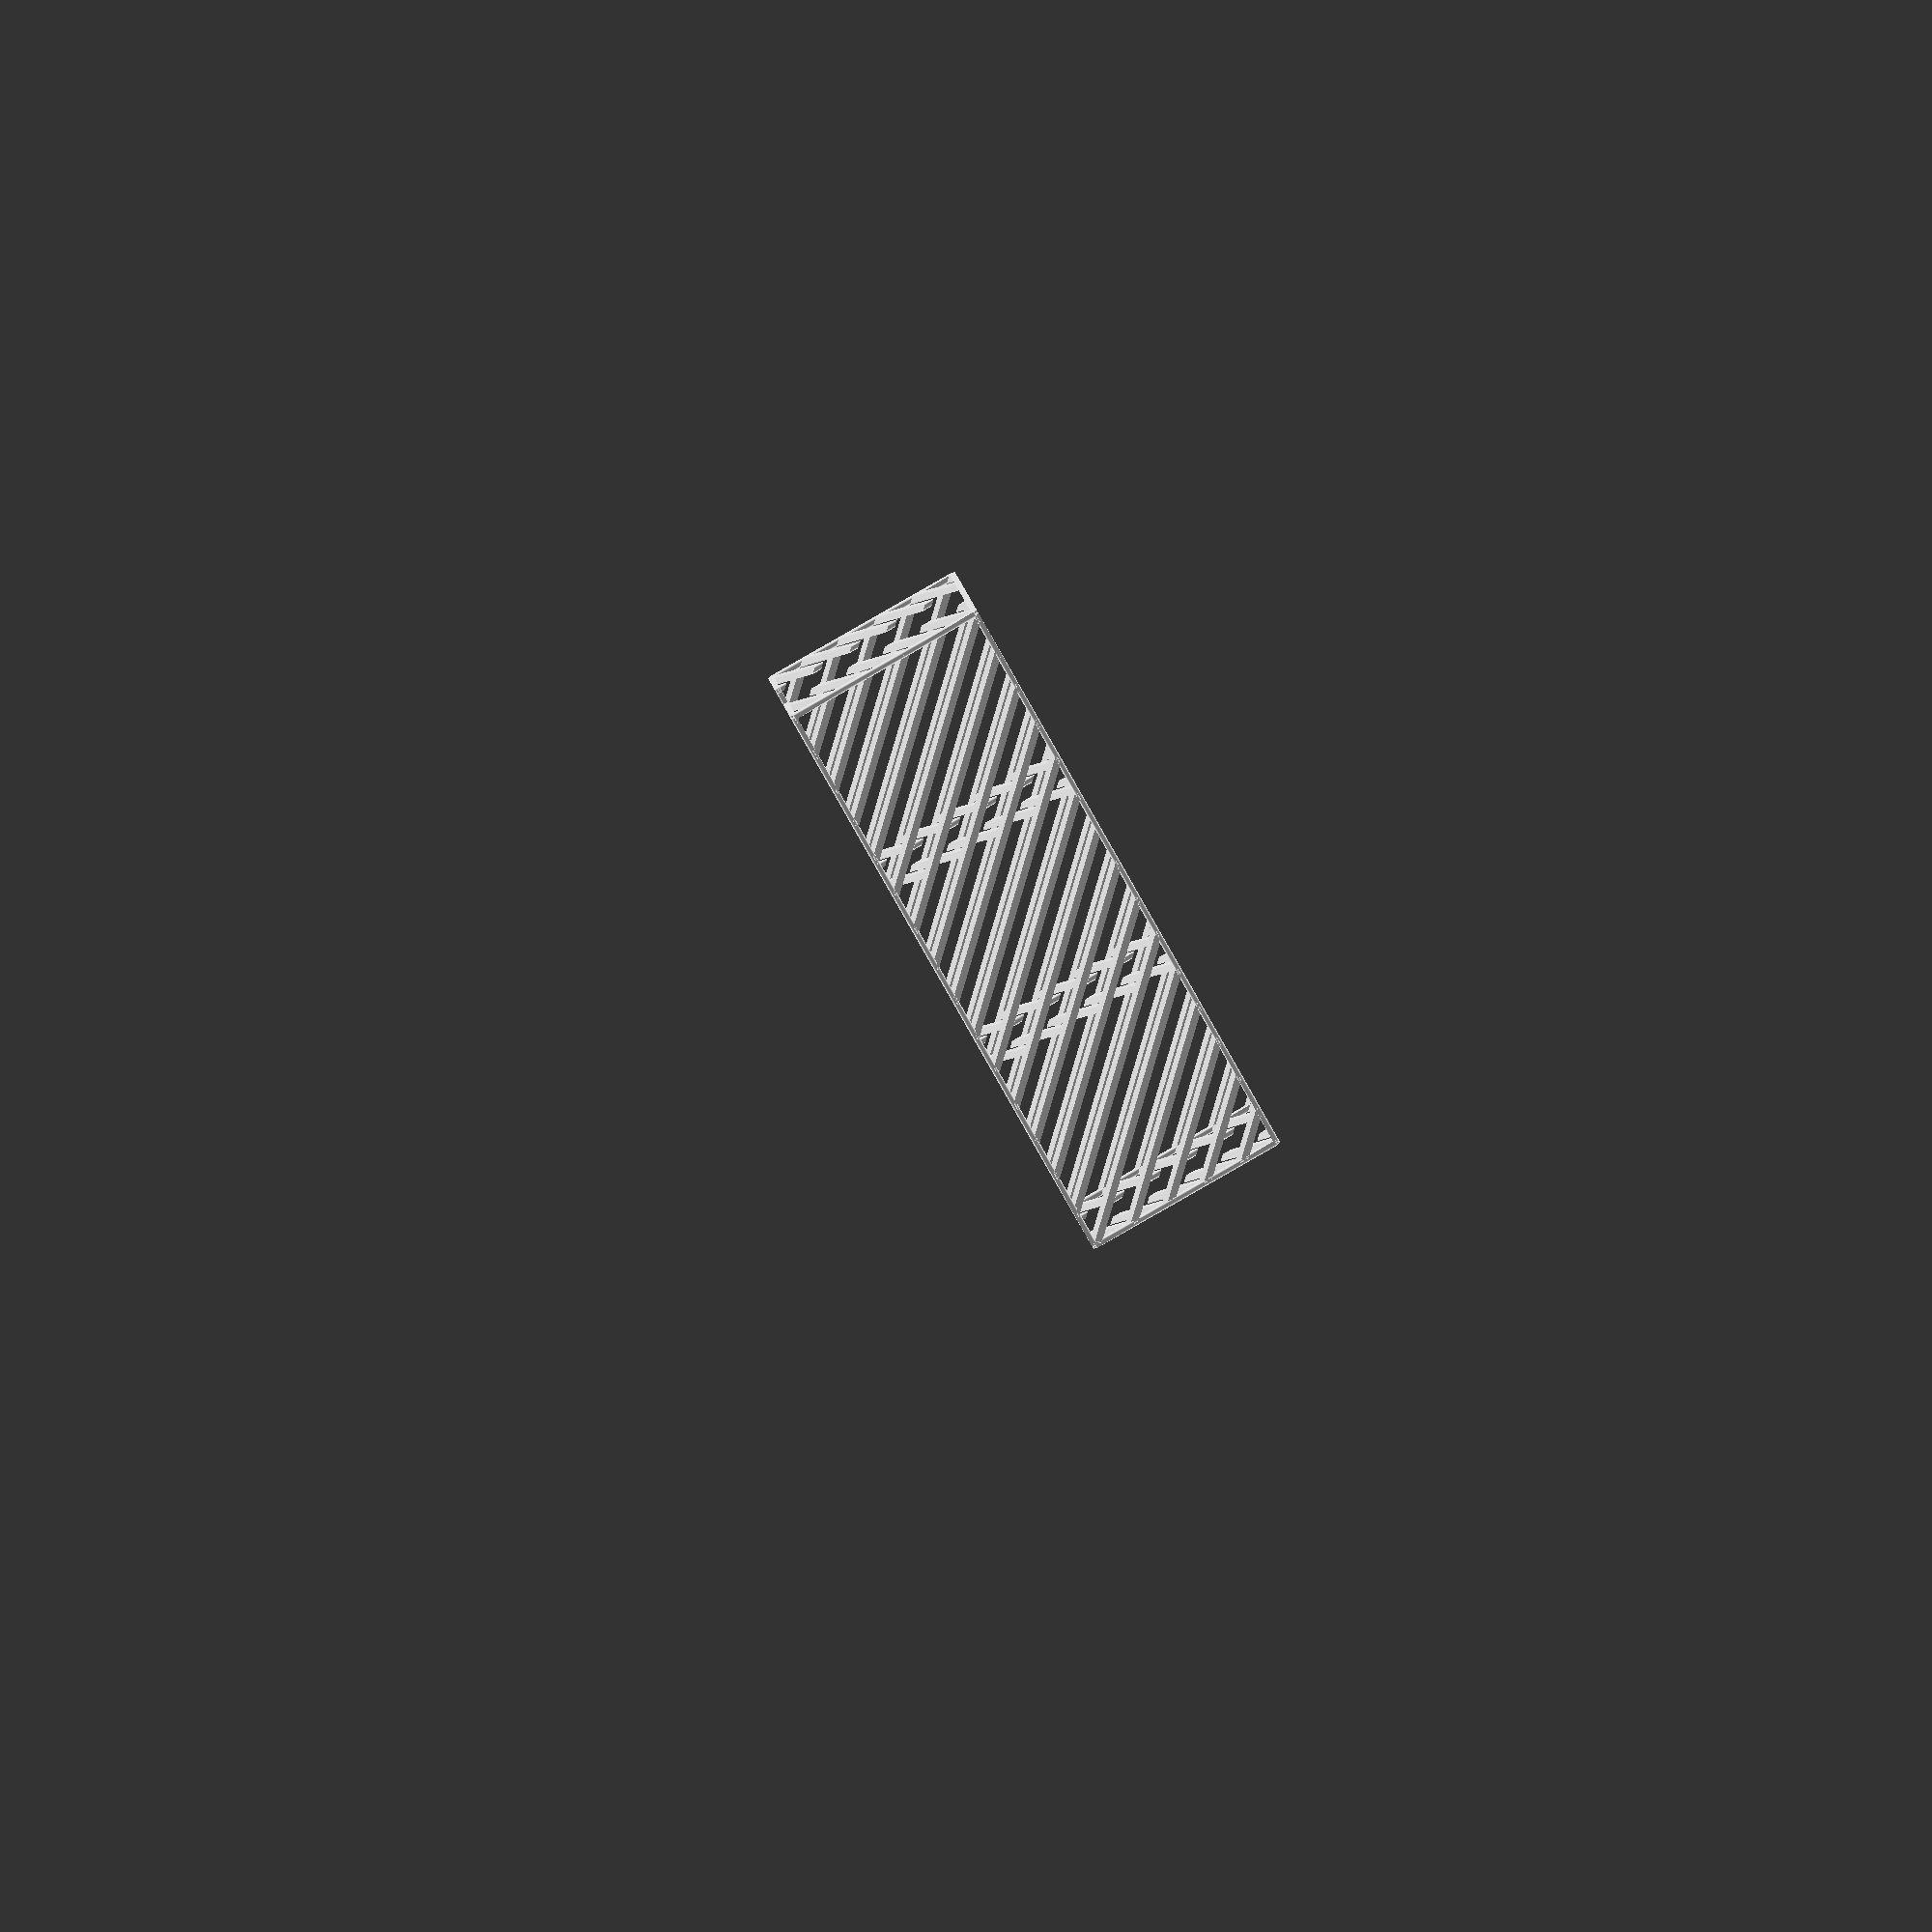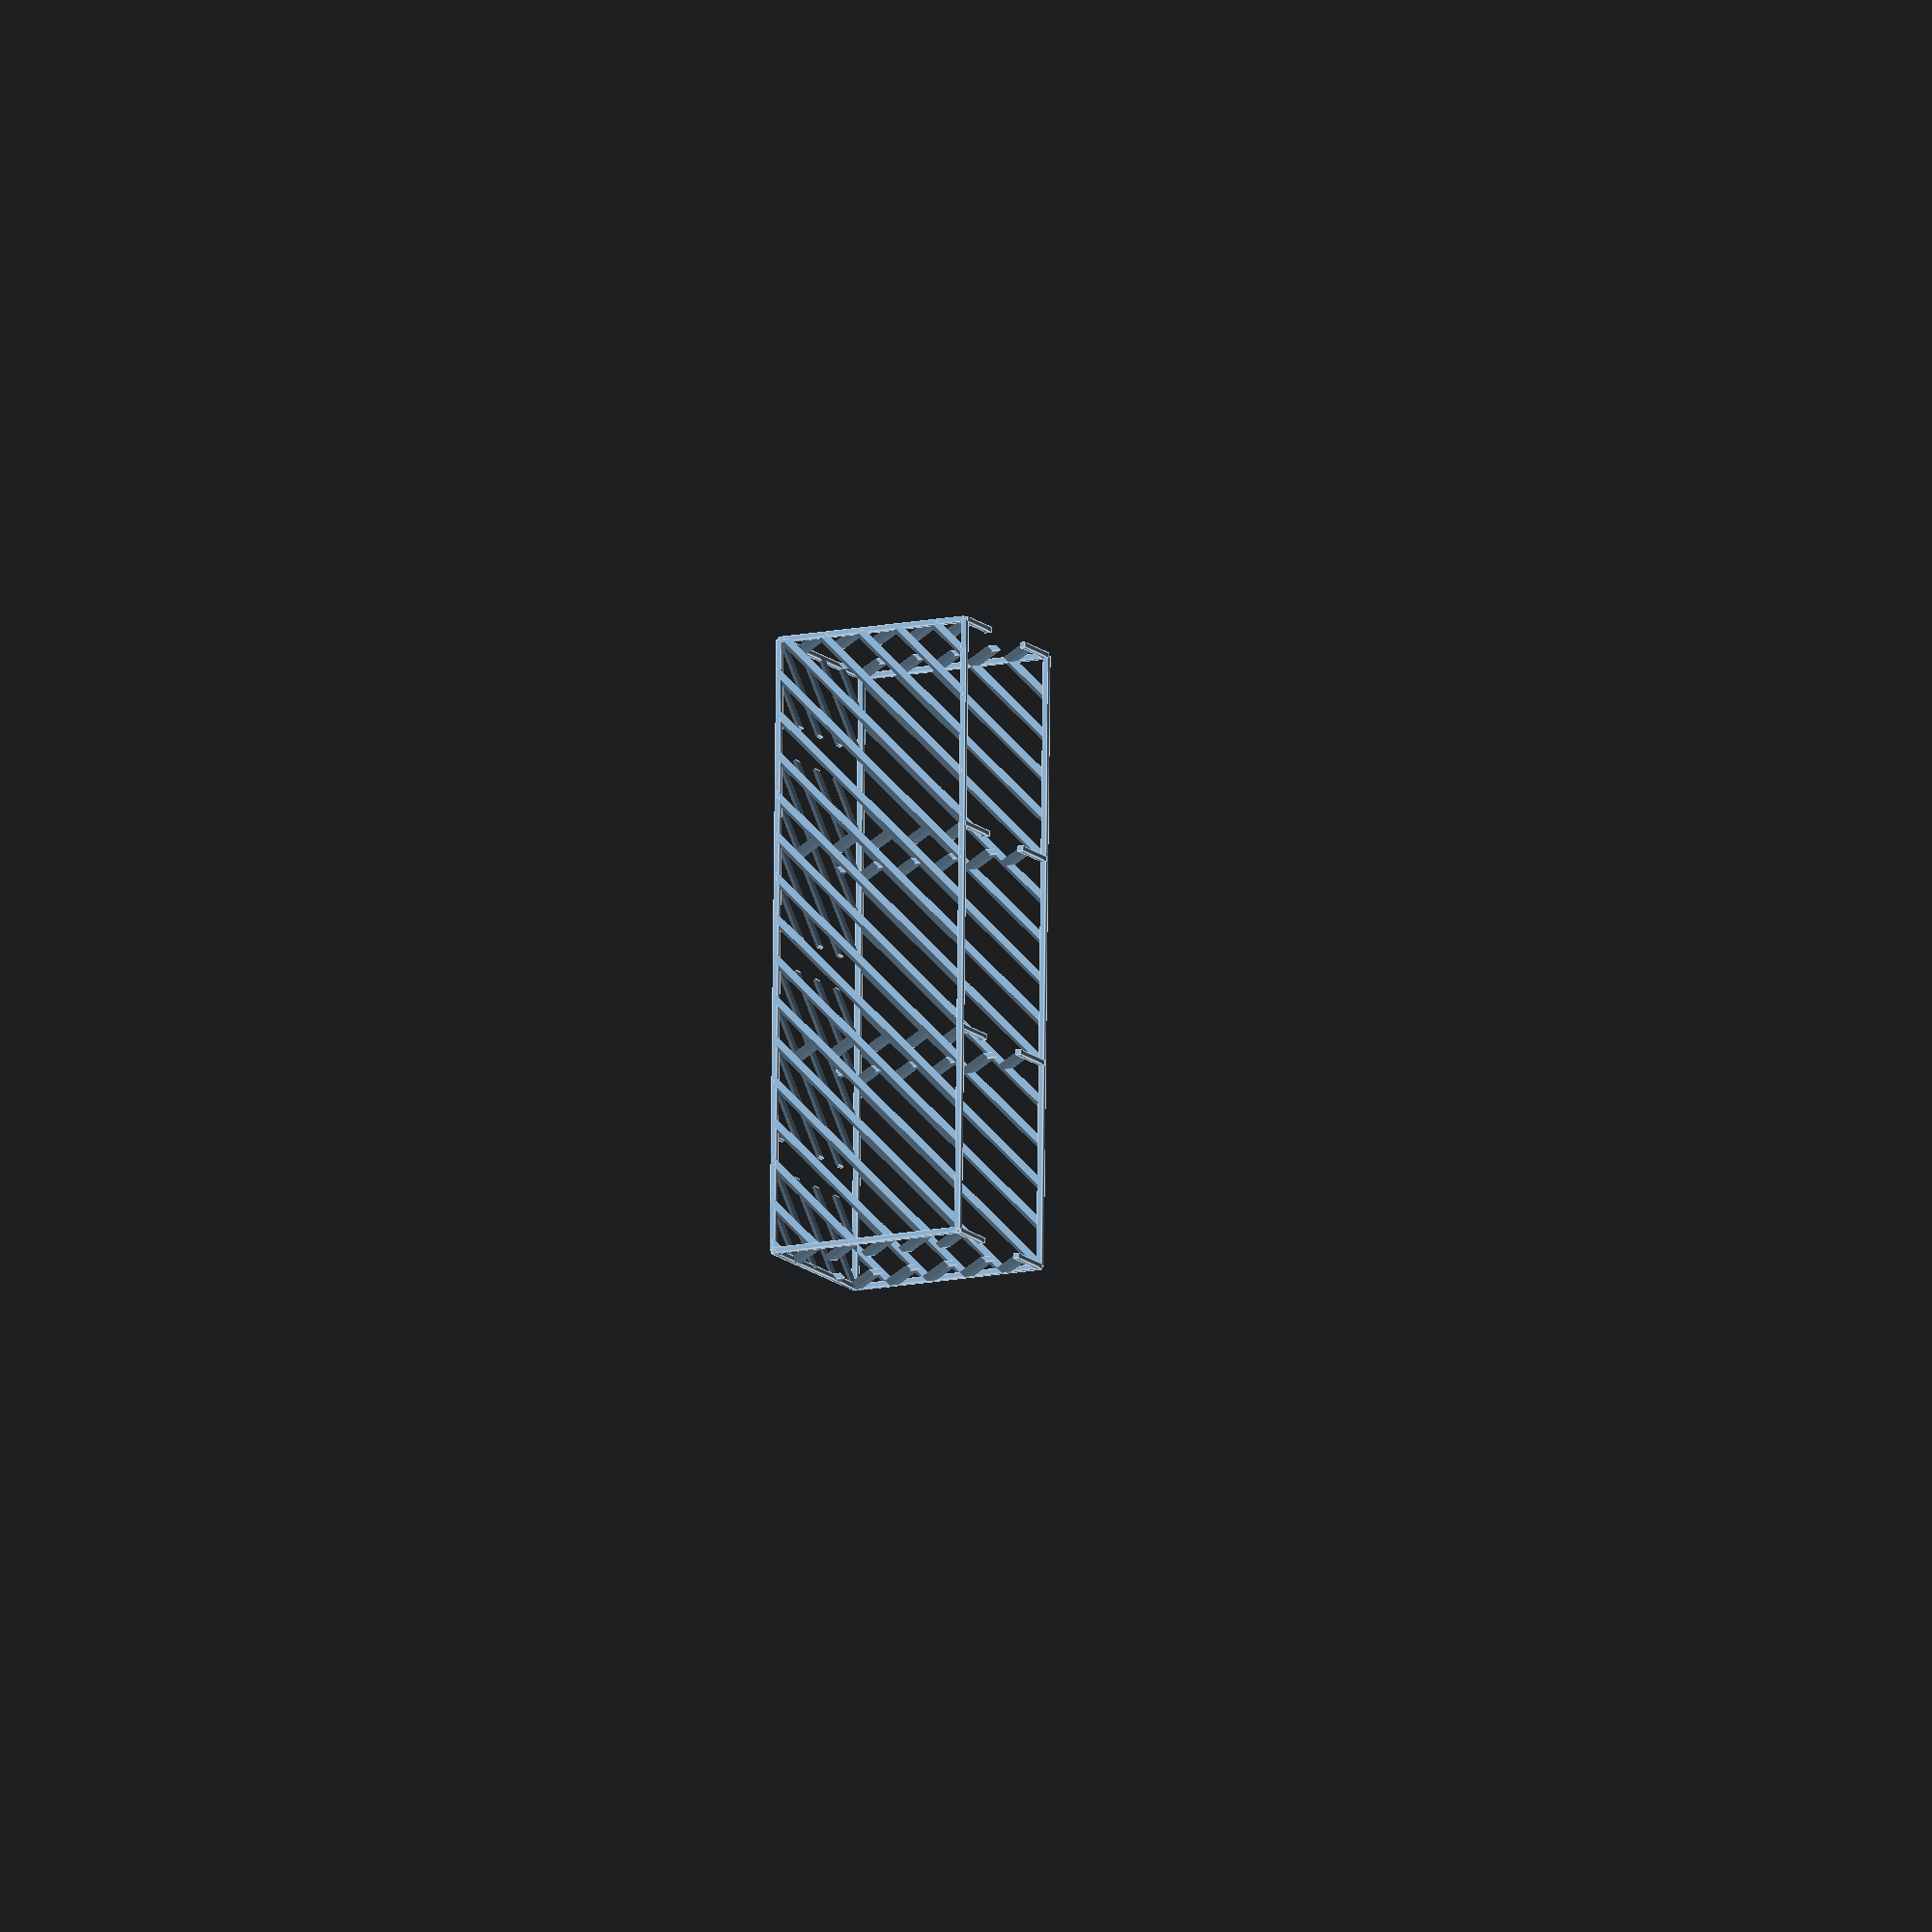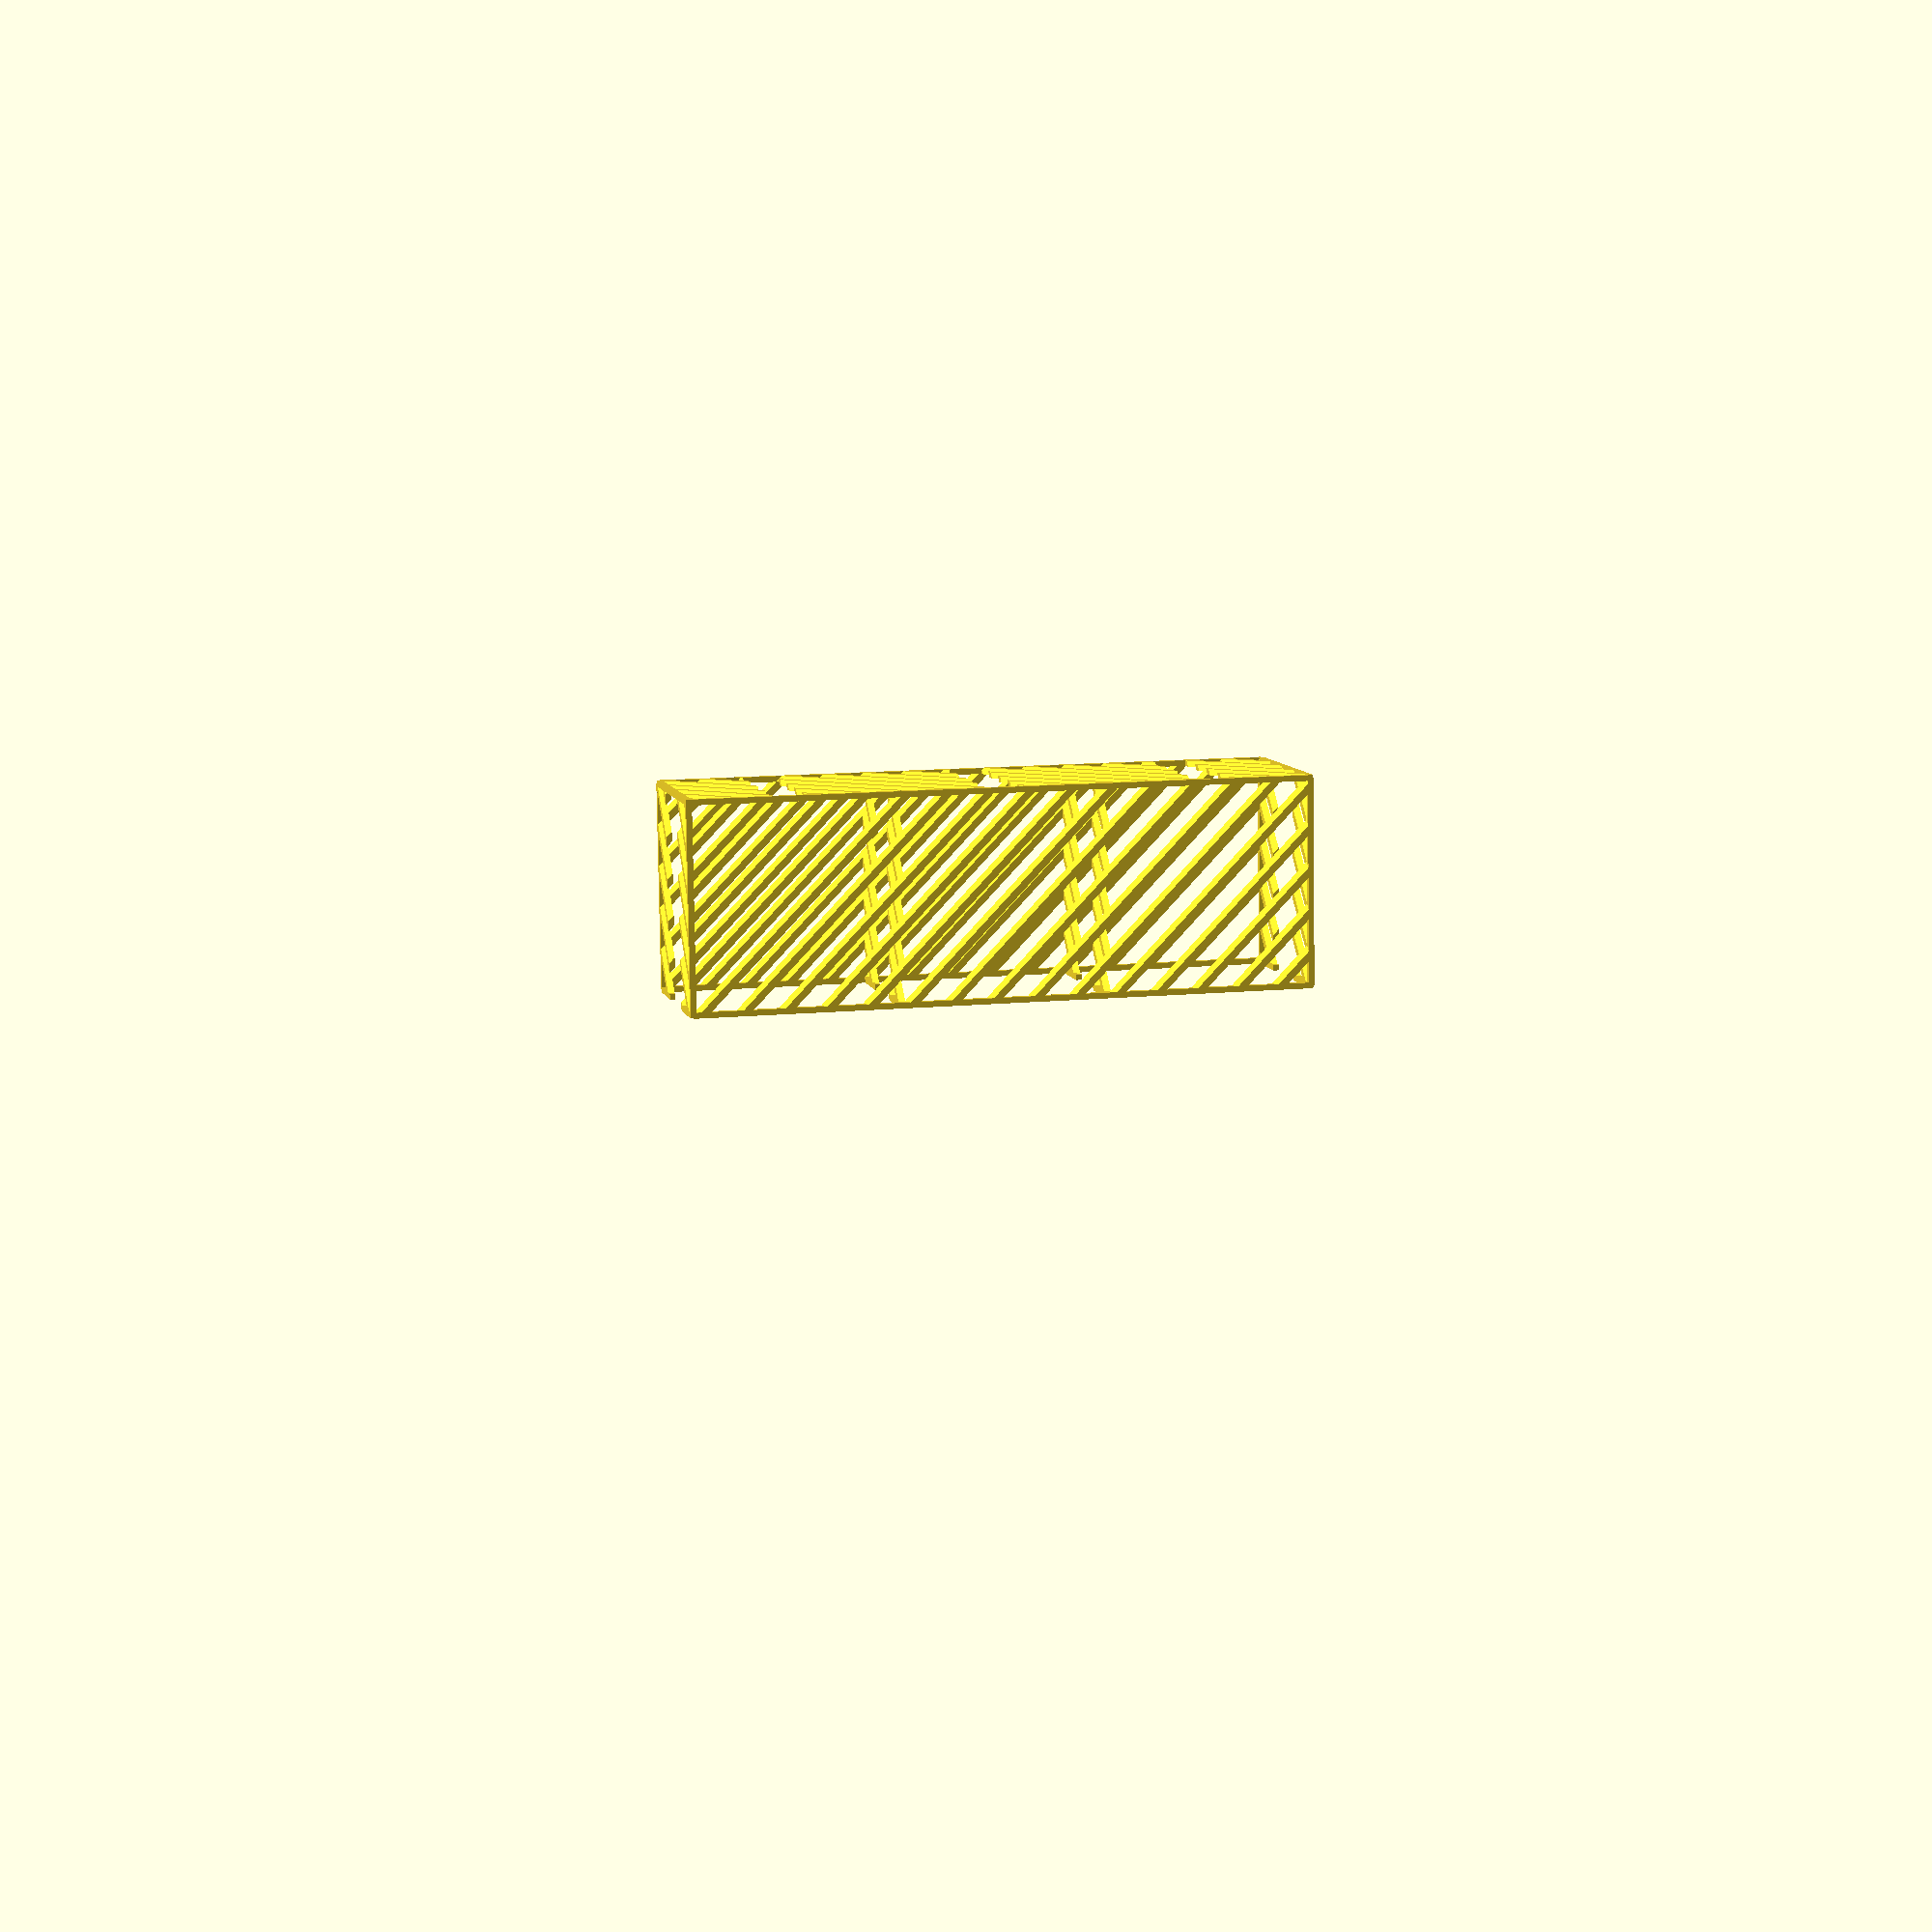
<openscad>
// Todo
/*
* alle punkte festlegen
* streifn zwischen punkte
* außenwände um alles abzuziehen
*/


// Darstellungsoptionen
stellen = 0;            // Platten. else: Stangen
staenderwerk = 1;       // ständer 3d version. else: diff mit Box
ghost = 0;
A4 = 0;
aussenstreifen = 1;


// Maße
scale = 1/50;

l = 3000;       // Raumlänge
b = 2500;       // Raumbreite
h = 3000;       // Raumhöhe

tb = 1000;      // Türbreite
fb = 500;       // Fensterbreite

wstrk = 1.65 / scale;//stellen ? 3/scale : 1.65/scale;    // Wandstärke
wstrk2 = 1.65 / scale;
wx = 45;         // Winkel
wy = 35;
wx_2 = 55;


// Skizzen
if (ghost) %scale(scale) ghost();              // innenraum
if (A4) %square([200,200*sqrt(2)], true);   // Din A4 Referenz
//rotate([0,0, 45]) cube(120, true);  // 45° Referenz

module stripes_2()let(xyz = [wstrk, 3*l + 4*wstrk, h+wstrk])
for(i=[-80.5:6.95:110]) rotate([0, 0, 45]) rotate([wx_2, 0, 0])  
    translate([0, 0, i]) cube([200, 200, wstrk2*scale], true);

module stripes_1()let(xyz = [wstrk, 3*l + 4*wstrk, h+wstrk])
for(i=[-81:5*sqrt(2):110]) rotate([wx, 0, 0]) rotate([0, wy, 0])  
    translate([-150, -150, i]) cube([300, 300, 0.5]);

module stripes_0()let(xyz = [wstrk, 3*l + 4*wstrk, h+wstrk])
for(i=[-81:15.9:110]) rotate([45, 45, 0]) 
    translate([-150, -150, i]) cube([300, 300, 1.65/scale]);

module ghost(){
    translate([-b/2, -l/2]) cube ([b, l, h]);
    translate([-b/2, wstrk +l/2]) cube ([b, l, h]);
    translate([-b/2, -wstrk -1.5*l]) cube ([b, l, h]);
    translate([-b/2, -fb/2, h]) cube ([b, fb, wstrk2]);
    translate([-b/2, l+wstrk-fb/2, h]) cube ([b, fb, wstrk2]);
    translate([-b/2, -l-wstrk-fb/2, h]) cube ([b, fb, wstrk2]);
    translate([-tb/2, 1.5*l-wstrk2/2, 0]) cube ([tb, wstrk2, h]);
    translate([-tb/2, -1.5*l-wstrk2/2, 0]) cube ([tb, wstrk2, h]);
    translate([-tb/2, 0.5*l-wstrk2/2, 0]) cube ([tb, wstrk2, h]);
    translate([-tb/2, -0.5*l-wstrk2/2, 0]) cube ([tb, wstrk2, h]);
}

stellen()
{
    // wände längs 
    let(xyz = [wstrk, 3*l, h]){
    translate([b/2-wstrk2/2, xyz[1]/-2, 0]) cube (xyz);
    };
    let(xyz = [wstrk, 3*l, h]){
    translate([-wstrk2/2-b/2, xyz[1]/-2, 0]) cube (xyz);
    };

    // wände quer hoch
    let(xyz = [b/2-tb/2, wstrk, h]){
    translate([-b/2, l*1.5-wstrk2/2, 0]) cube (xyz);
    translate([b/2 - xyz[0], l*1.5-wstrk2/2, 0]) cube (xyz);
    };
    let(xyz = [b/2-tb/2, wstrk, h]){
    translate([-b/2, -l*1.5-0.5*wstrk2, 0]) cube (xyz);
    translate([b/2 - xyz[0], -l*1.5-0.5*wstrk2, 0]) cube (xyz);
    };

    // wände quer flach
    let(xyz = [b/2-tb/2, wstrk, h]){
    translate([-b/2, -l*0.5-wstrk2*0.5, 0]) cube (xyz);
    translate([b/2 - xyz[0], -l*0.5-wstrk2*0.5, 0]) cube (xyz);
    };
    let(xyz = [b/2-tb/2, wstrk, h]){
    translate([-b/2, l*0.5-wstrk2*0.5, 0]) cube (xyz);
    translate([b/2 - xyz[0], l*0.5-wstrk2*0.5, 0]) cube (xyz);
    };
    union(){
        // decke innen
        let(xyz = [b, l -fb + wstrk, wstrk]){
        translate([-b/2, fb/2, h-0.5*wstrk2]) cube (xyz);
        translate([-b/2, -xyz[1]-fb/2, h-0.5*wstrk2]) cube (xyz);
        };
    
        // decke vorne + hinten
        let(xyz = [b, l/2-fb/2-0.5*wstrk2, wstrk]){
        translate([-b/2, -1.5*l, h-0.5*wstrk2]) cube (xyz);
        translate([-b/2, l+wstrk+fb/2, h-0.5*wstrk2]) cube (xyz);
        };
    };
}

module aussenstreifen (){
    for (x=[b/2, -b/2], z = [0, h])
        translate([x, 0, z]) cube([wstrk2, 3*l, wstrk2], center=true);
    for (x=[b/2, -b/2], y = [l*1.5, -l*1.5])
        translate([x, y, h/2]) cube([wstrk2, wstrk2, h], center=true);
    for (y = [l*1.5, -l*1.5])
        translate([0, y, h]) cube([b, wstrk2, wstrk2], center=true);
    for (x=[b/4+tb/4, -b/4-tb/4], y = [l*1.5, l*0.5, -l*0.5, -l*1.5])
        translate([x, y, 0]) cube([b/2-tb/2, wstrk2, wstrk2], center=true);
};



module stellen() {
if (stellen) 
    scale(scale) children([0:$children-1]);
    
else if (staenderwerk)
    intersection(){
        stripes_2();
        scale(scale) children([0 : $children-1]);
    }
    
else
    difference() {
        translate([0, 0, 30]) cube([60, 190, 65], true);
        intersection(){
            stripes();
            scale(scale) children([0 : $children-1]);
        }
    }   
if (aussenstreifen) scale(scale) aussenstreifen();
};

//rotate([0, 0, 45])cube(50);
</openscad>
<views>
elev=270.1 azim=75.5 roll=240.3 proj=o view=edges
elev=192.3 azim=178.7 roll=62.0 proj=o view=edges
elev=81.4 azim=77.2 roll=0.8 proj=p view=solid
</views>
